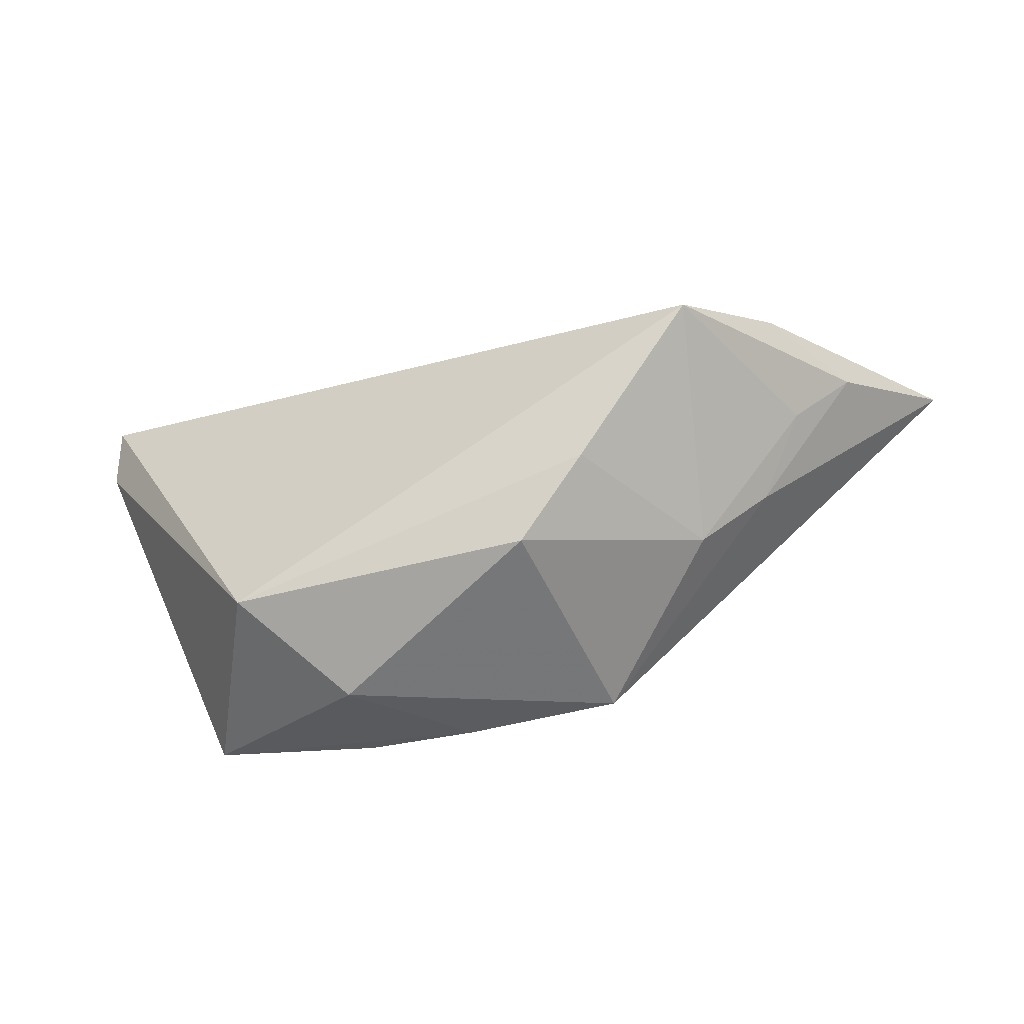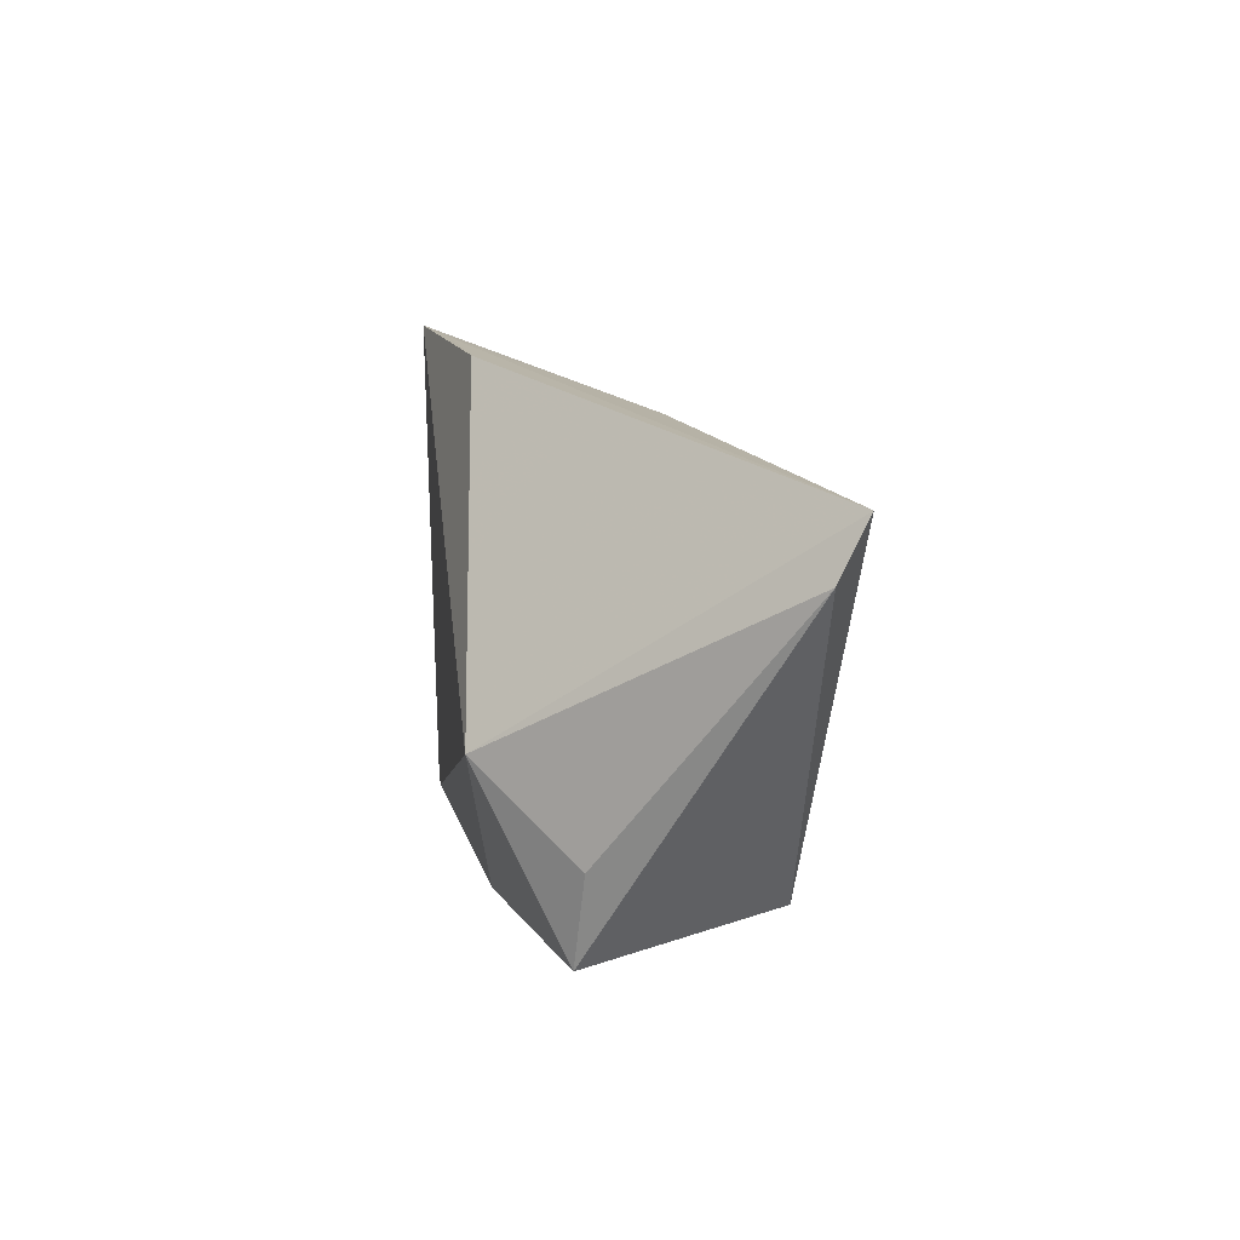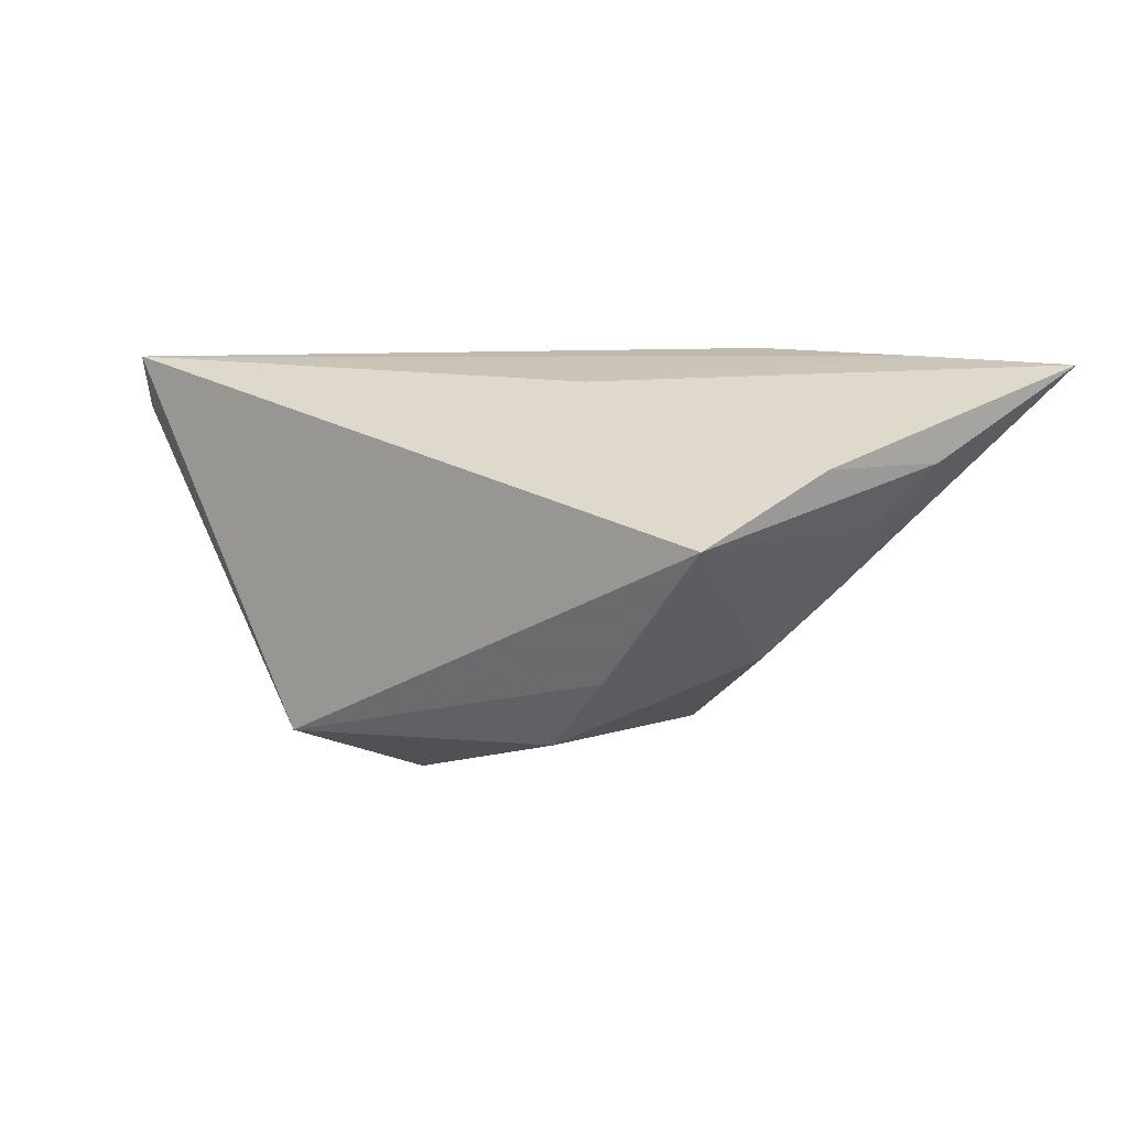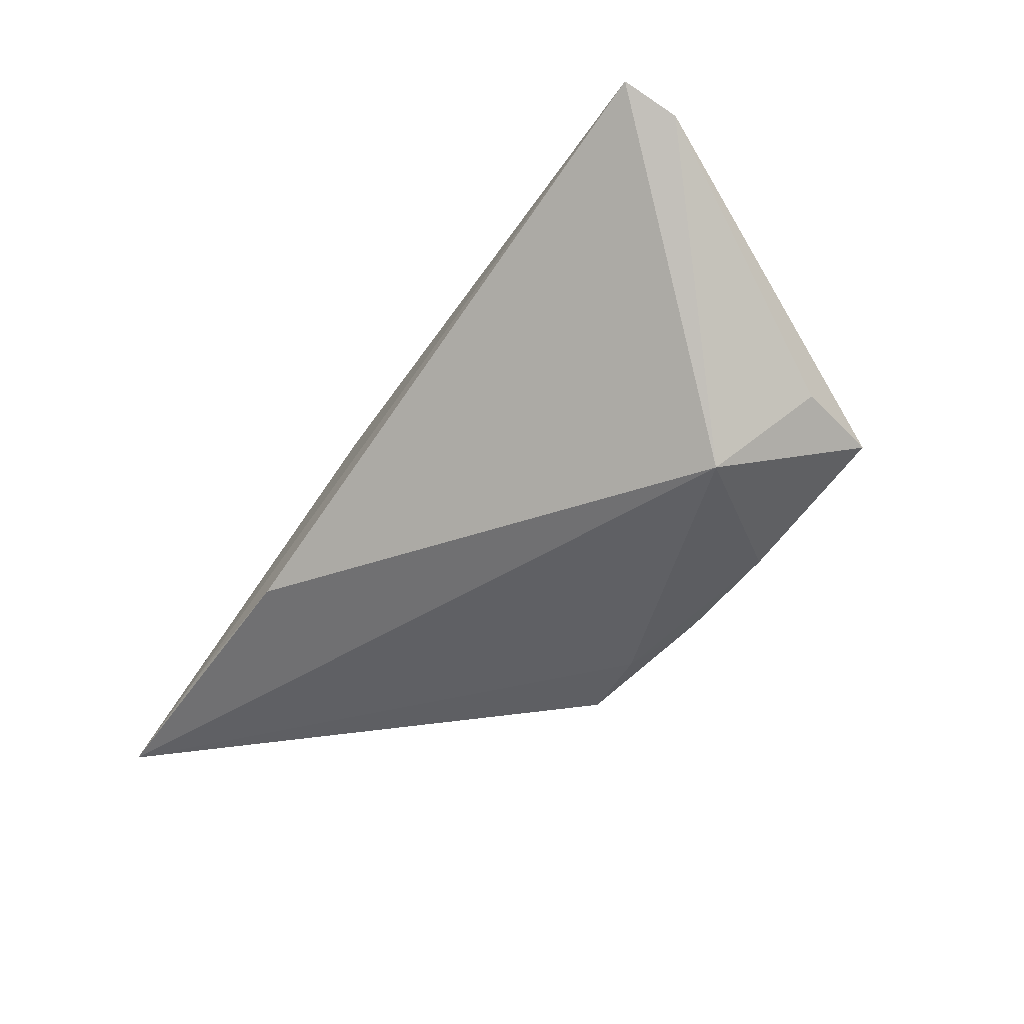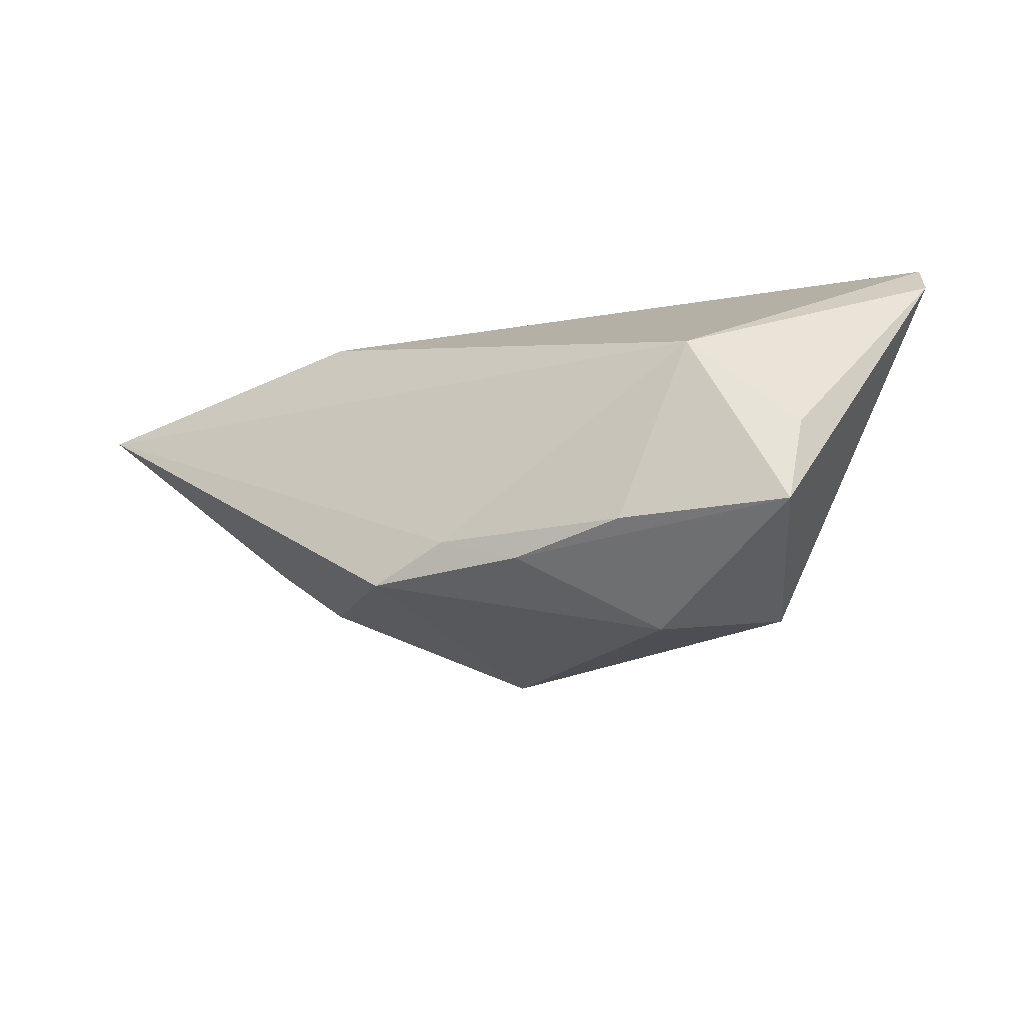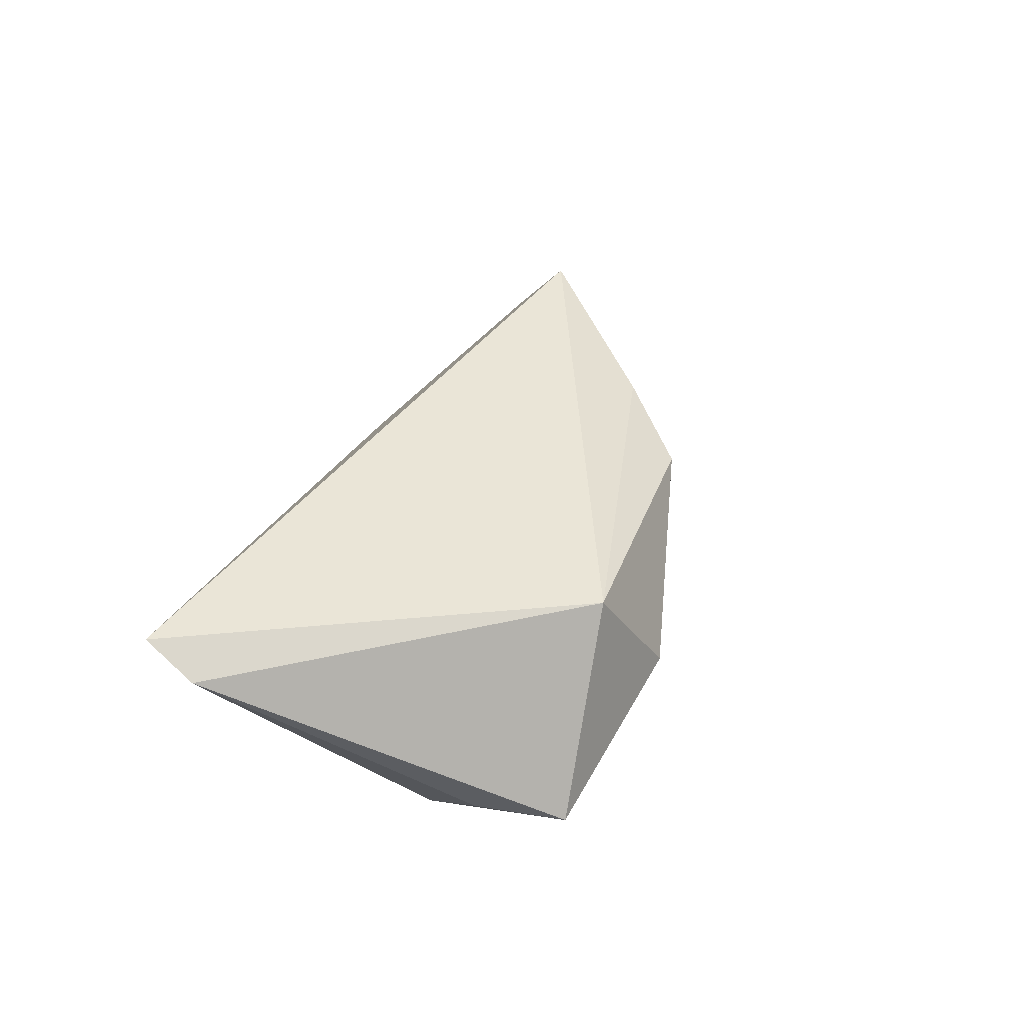
<metadata>
{"format":"obj","ext":"obj","renderer":"f3d","projection":"perspective","resolution":1024,"background":"white","views":[{"elev":-53.4,"azim":22.2,"up":"+Y"},{"elev":17.3,"azim":-95.5,"up":"+Y"},{"elev":1.9,"azim":34.5,"up":"+Y"},{"elev":-40.8,"azim":-128.3,"up":"+Z"},{"elev":-34.3,"azim":-144.7,"up":"+Y"},{"elev":37.7,"azim":-72.8,"up":"+Z"}]}
</metadata>
<code>
v 0.01221 -0.02282 -0.02019
v -0.02705 -0.02395 0.01619
v -0.02189 -0.02288 -0.0153
v 0.04733 0.024 -0.01687
v -0.04154 -0.02362 -0.008045
v 0.02132 -0.01549 0.01569
v 0.06561 0.02248 -0.02019
v 0.01126 -0.02385 0.01156
v 0.03999 -0.004908 -0.007764
v 0.00166 -0.02011 -0.02019
v 0.03417 0.01757 0.002828
v 0.04735 0.003103 -0.001802
v -0.0344 -0.002898 -0.01814
v 0.03884 0.0005292 0.0225
v 0.03114 -0.01339 -0.005065
v -0.05225 0.02579 0.01844
v -0.01787 -0.02969 0.0004639
v -0.007476 -0.02407 -0.01677
v 0.05504 0.01061 -0.004196
v 0.02545 0.02579 -0.01494
v -0.04352 -0.01228 -0.006998
v 0.04801 0.009716 0.009755
v -0.05411 0.01926 0.01481
v 0.01294 0.02086 0.006956
f 23 2 16
f 2 14 16
f 14 24 16
f 16 13 23
f 9 1 7
f 7 1 10
f 10 13 7
f 23 13 21
f 22 24 14
f 7 13 20
f 13 16 20
f 19 9 7
f 7 22 19
f 19 22 14
f 1 9 15
f 5 21 13
f 23 21 5
f 5 2 23
f 7 24 11
f 11 22 7
f 24 22 11
f 7 20 4
f 4 20 16
f 4 24 7
f 4 16 24
f 1 15 8
f 9 19 12
f 12 15 9
f 12 19 14
f 14 15 12
f 13 10 3
f 3 5 13
f 6 15 14
f 6 8 15
f 6 14 2
f 2 8 6
f 1 8 17
f 2 5 17
f 17 8 2
f 5 3 18
f 18 17 5
f 1 17 18
f 18 10 1
f 18 3 10

</code>
